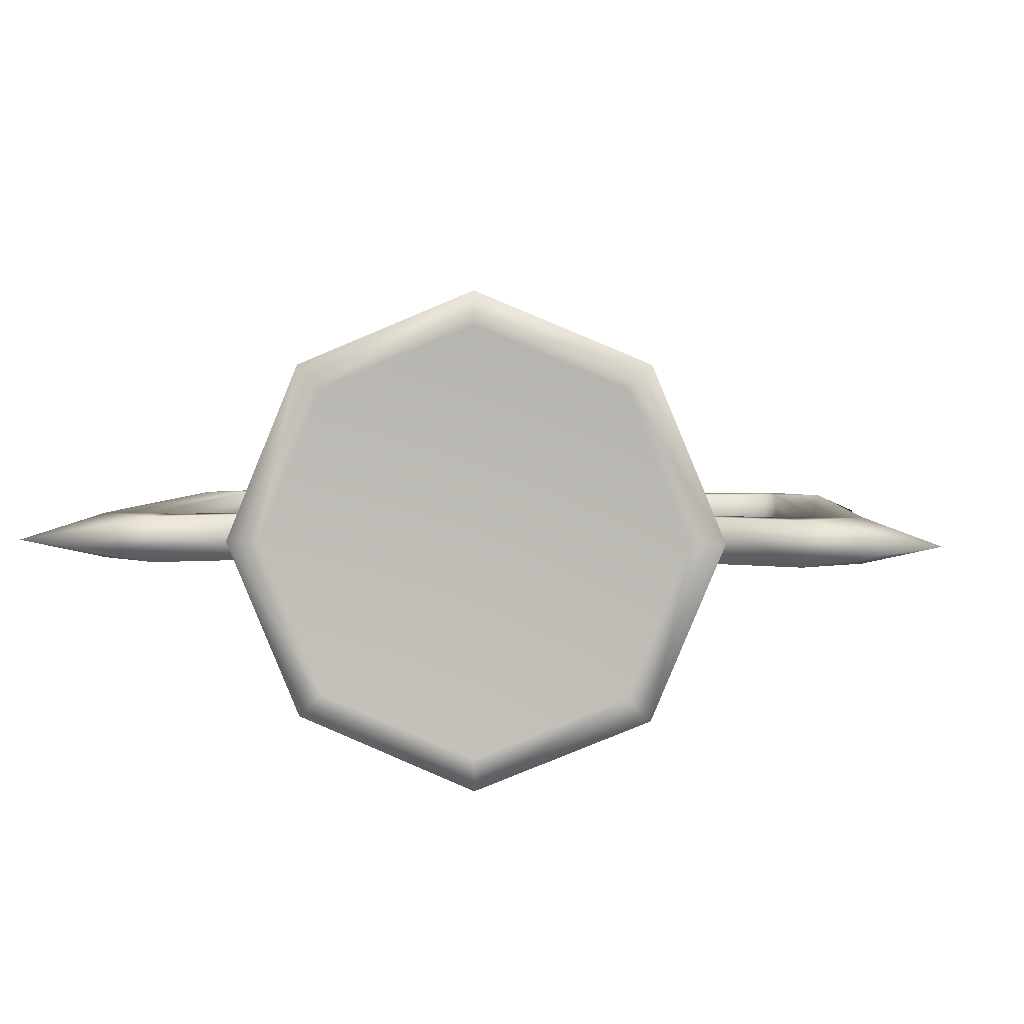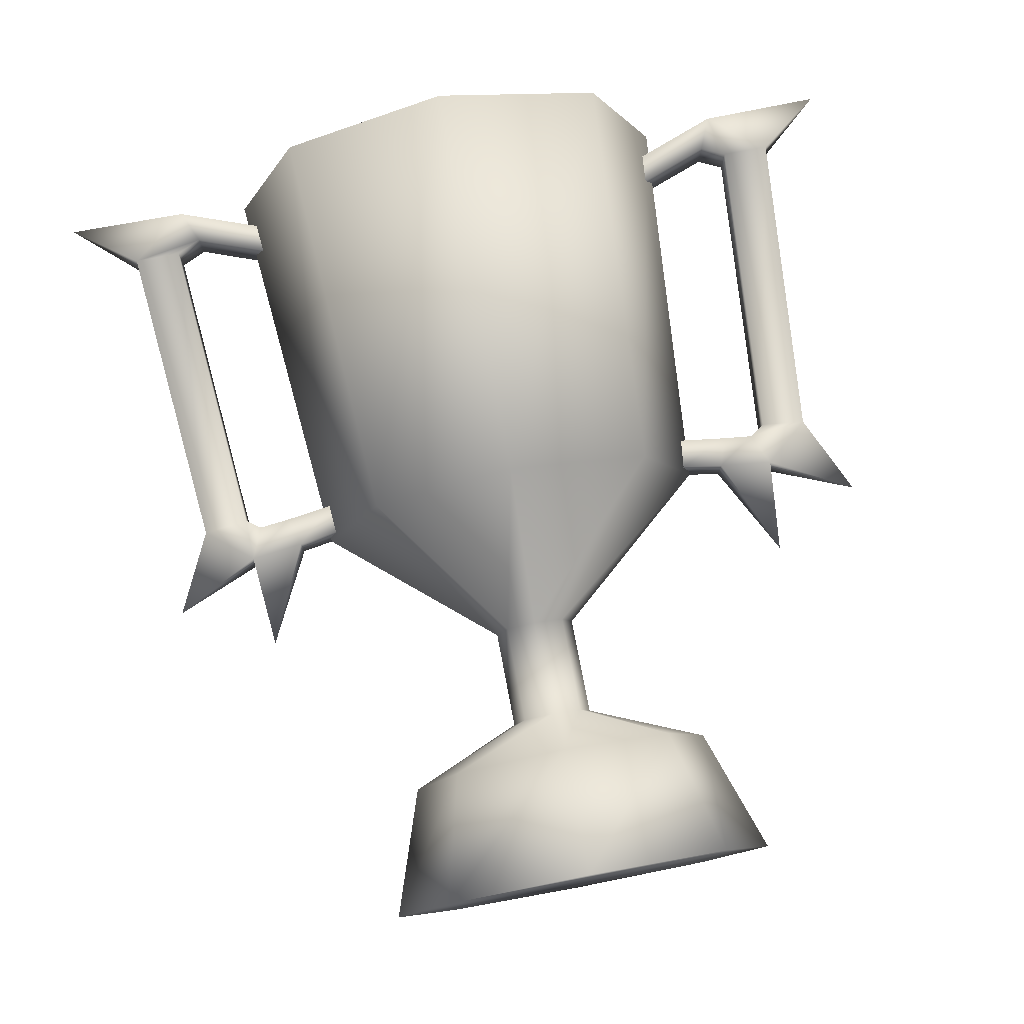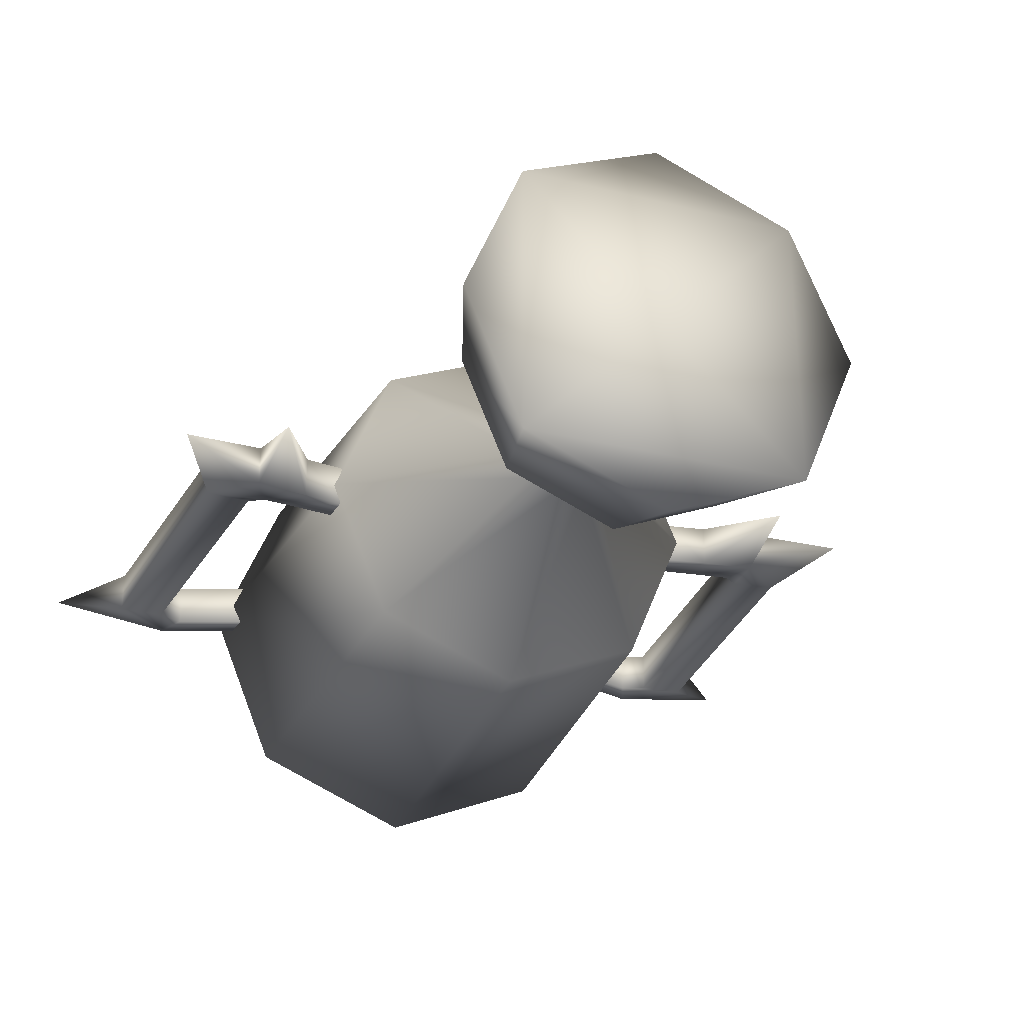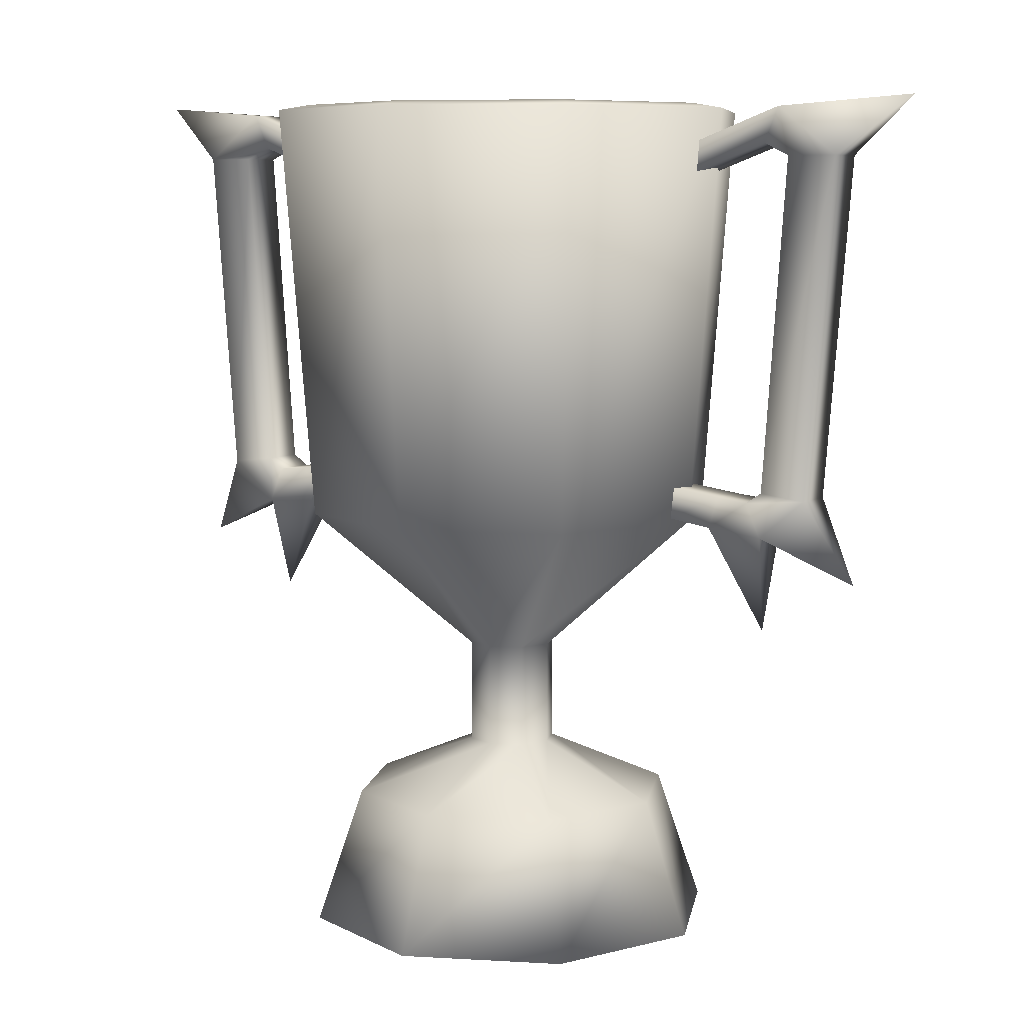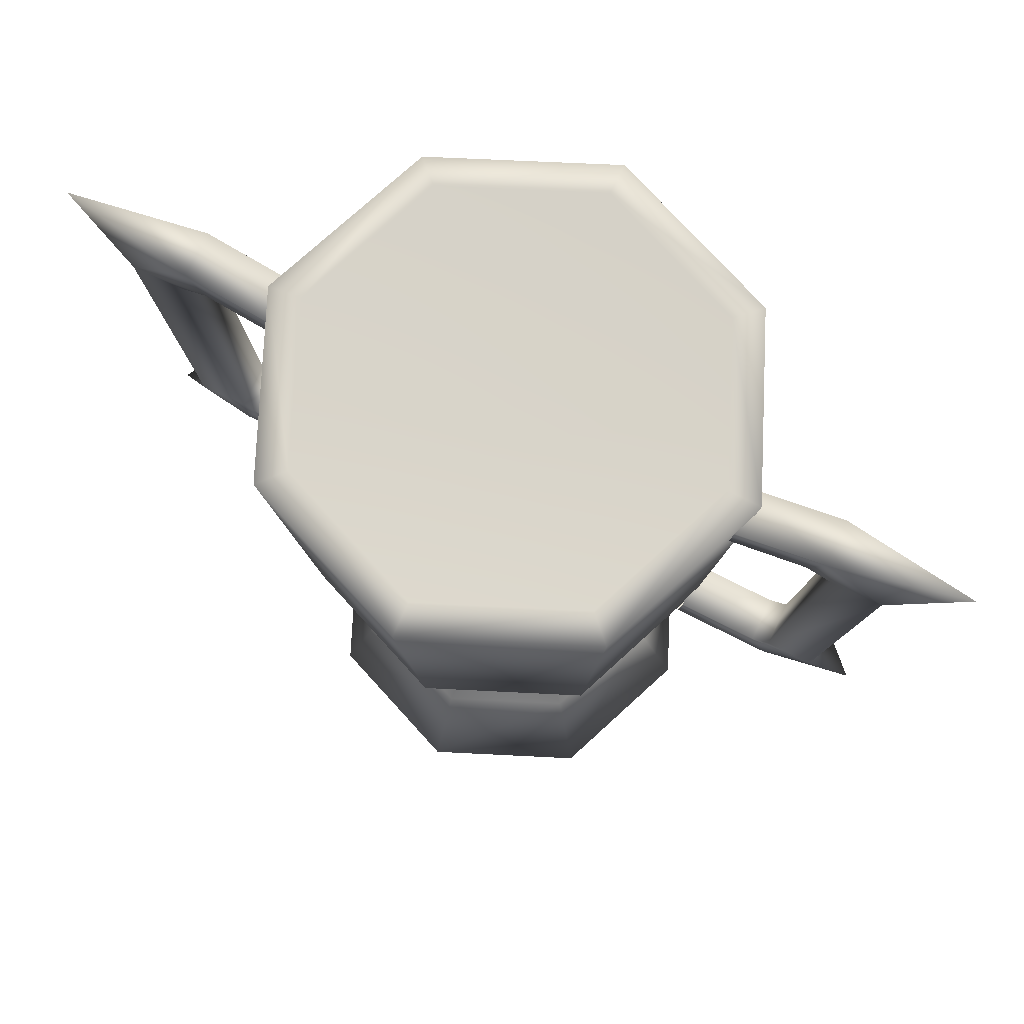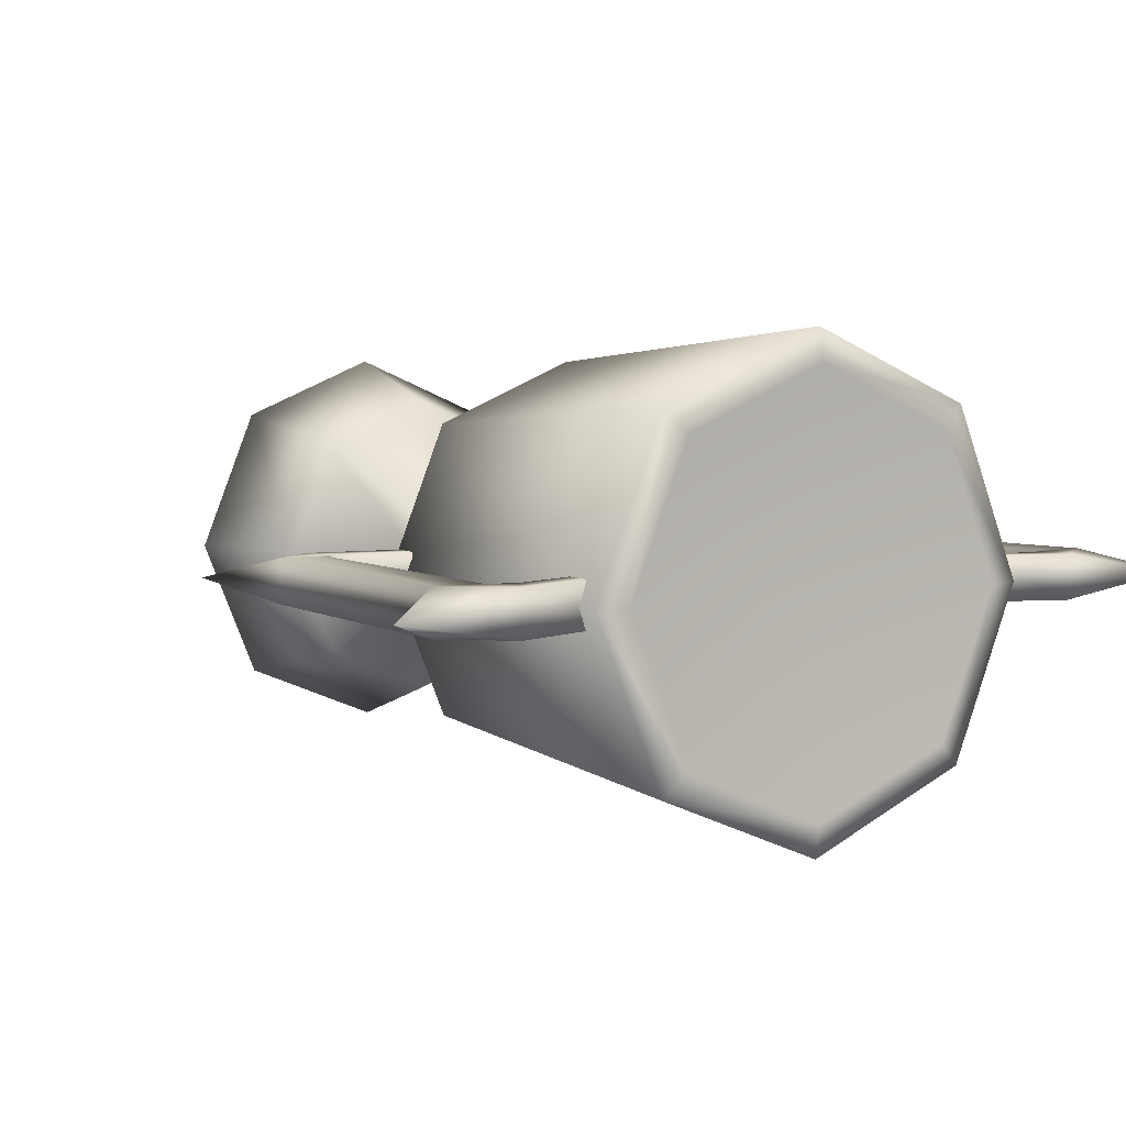
<metadata>
{"format":"obj","ext":"obj","renderer":"f3d","projection":"perspective","resolution":1024,"background":"white","views":[{"elev":4.1,"azim":-174.9,"up":"+Z"},{"elev":78.7,"azim":-10.8,"up":"+Z"},{"elev":-27.7,"azim":-20.5,"up":"+Z"},{"elev":7.6,"azim":31.7,"up":"+Y"},{"elev":75.6,"azim":25.2,"up":"+Y"},{"elev":4.8,"azim":146.6,"up":"+Z"}]}
</metadata>
<code>
o T1L7M003_26
v -0.0009766 -0.3809 -0.0009766
v 0.1865 -0.3809 -0.0009766
v 0.1318 -0.3809 -0.1328
v -0.0009766 -0.3809 -0.1875
v -0.1328 -0.3809 -0.1328
v -0.1875 -0.3809 -0.0009766
v -0.1328 -0.3809 0.1318
v -0.0009766 -0.3809 0.1865
v 0.1318 -0.3809 0.1318
v 0.1455 -0.2607 -0.0009766
v 0.1025 -0.2607 -0.1035
v -0.0009766 -0.2607 -0.1465
v -0.1035 -0.2607 -0.1035
v -0.1465 -0.2607 -0.0009766
v -0.1035 -0.2607 0.1025
v -0.0009766 -0.2607 0.1455
v 0.1025 -0.2607 0.1025
v 0.03809 -0.2148 -0.0009766
v 0.02734 -0.2148 -0.02832
v -0.0009766 -0.2148 -0.03906
v -0.02832 -0.2148 -0.02832
v -0.03906 -0.2148 -0.0009766
v -0.02832 -0.2148 0.02734
v -0.0009766 -0.2148 0.03809
v 0.02734 -0.2148 0.02734
v 0.03809 -0.1221 -0.0009766
v 0.02734 -0.1221 -0.02832
v -0.0009766 -0.1221 -0.03906
v -0.02832 -0.1221 -0.02832
v -0.03906 -0.1221 -0.0009766
v -0.02832 -0.1221 0.02734
v -0.0009766 -0.1221 0.03809
v 0.02734 -0.1221 0.02734
v 0.1865 0.004883 -0.0009766
v 0.1318 0.004883 -0.1328
v -0.0009766 0.004883 -0.1875
v -0.1328 0.004883 -0.1328
v -0.1875 0.004883 -0.0009766
v -0.1328 0.004883 0.1318
v -0.0009766 0.004883 0.1865
v 0.1318 0.004883 0.1318
v 0.2158 0.373 -0.0009766
v 0.1523 0.373 -0.1533
v -0.0009766 0.373 -0.2168
v -0.1533 0.373 -0.1533
v -0.2168 0.373 0
v -0.1533 0.373 0.1523
v -0.0009766 0.373 0.2158
v 0.1523 0.373 0.1523
v -0.2266 0.03125 0.02051
v -0.2266 0.03125 -0.01953
v -0.2178 0.003906 0.02051
v -0.2178 0.003906 -0.01953
v -0.2021 0.3174 0.02051
v -0.2021 0.3174 -0.01953
v -0.2041 0.3447 0.02051
v -0.2041 0.3447 -0.01953
v -0.2549 0.02832 0.02051
v -0.2549 0.02832 -0.01953
v -0.2676 -0.001953 -0.01953
v -0.2676 -0.001953 0.02051
v -0.2686 0.03809 0.02051
v -0.2686 0.03809 -0.01953
v -0.3105 0.0332 -0.01953
v -0.3105 0.0332 0.02051
v -0.291 0.3311 0.02051
v -0.291 0.3311 -0.01953
v -0.335 0.3311 -0.01953
v -0.335 0.3311 0.02051
v -0.2676 0.3418 0.02051
v -0.2676 0.3418 -0.01953
v -0.2812 0.373 -0.01953
v -0.2812 0.373 0.02051
v -0.3975 0.3818 0
v 0.1865 0.3779 -0.0009766
v 0.1318 0.3779 -0.1328
v -0.0009766 0.3779 -0.1875
v -0.1328 0.3779 -0.1328
v -0.1875 0.3779 -0.0009766
v -0.1328 0.3779 0.1318
v -0.0009766 0.3779 0.1865
v 0.1318 0.3779 0.1318
v -0.0009766 0.3184 -0.0009766
v -0.3496 -0.04004 0
v -0.1826 0.03711 0.02051
v -0.1826 0.03711 -0.01953
v -0.1807 0.009766 -0.01953
v -0.1807 0.009766 0.02051
v -0.2617 -0.08789 0
v 0.2266 0.03125 -0.01953
v 0.2266 0.03125 0.02051
v 0.2539 0.02832 0.02051
v 0.2539 0.02832 -0.01953
v 0.2686 0.03809 0.02051
v 0.2686 0.03809 -0.01953
v 0.29 0.3311 0.02051
v 0.29 0.3311 -0.01953
v 0.2676 0.3418 0.02051
v 0.2676 0.3418 -0.01953
v 0.2012 0.3174 0.02051
v 0.2012 0.3174 -0.01953
v 0.2178 0.003906 0.02051
v 0.2676 -0.001953 0.02051
v 0.3096 0.0332 0.02051
v 0.334 0.3311 0.02051
v 0.2803 0.373 0.02051
v 0.2041 0.3447 0.02051
v 0.3096 0.0332 -0.01953
v 0.334 0.3311 -0.01953
v 0.2803 0.373 -0.01953
v 0.2041 0.3447 -0.01953
v 0.2178 0.003906 -0.01953
v 0.2676 -0.001953 -0.01953
v 0.3965 0.3818 0
v 0.3486 -0.04004 0
v 0.1826 0.03711 -0.01953
v 0.1826 0.03711 0.02051
v 0.1797 0.009766 0.02051
v 0.1797 0.009766 -0.01953
v 0.2617 -0.08789 0
f 9 1 3 2
f 3 1 5 4
f 5 1 7 6
f 7 1 9 8
f 2 3 11 10
f 3 4 12 11
f 4 5 13 12
f 5 6 14 13
f 6 7 15 14
f 7 8 16 15
f 8 9 17 16
f 9 2 10 17
f 10 11 19 18
f 11 12 20 19
f 12 13 21 20
f 13 14 22 21
f 14 15 23 22
f 15 16 24 23
f 16 17 25 24
f 17 10 18 25
f 18 19 27 26
f 19 20 28 27
f 20 21 29 28
f 21 22 30 29
f 22 23 31 30
f 23 24 32 31
f 24 25 33 32
f 25 18 26 33
f 26 27 35 34
f 27 28 36 35
f 28 29 37 36
f 29 30 38 37
f 30 31 39 38
f 31 32 40 39
f 32 33 41 40
f 33 26 34 41
f 34 35 43 42
f 35 36 44 43
f 36 37 45 44
f 37 38 46 45
f 38 39 47 46
f 39 40 48 47
f 40 41 49 48
f 41 34 42 49
f 59 58 50 51
f 58 59 63 62
f 62 63 67 66
f 66 67 71 70
f 55 54 70 71
f 53 60 59 51
f 59 60 64 63
f 63 64 68 67
f 67 68 72 71
f 55 71 72 57
f 64 65 69 68
f 56 57 72 73
f 61 52 50 58
f 61 58 62 65
f 65 62 66 69
f 69 66 70 73
f 70 54 56 73
f 42 43 76 75
f 43 44 77 76
f 44 45 78 77
f 45 46 79 78
f 46 47 80 79
f 47 48 81 80
f 48 49 82 81
f 49 42 75 82
f 51 50 85 86
f 87 53 51 86
f 52 53 87 88
f 52 88 85 50
f 92 93 90 91
f 93 92 94 95
f 95 94 96 97
f 97 96 98 99
f 100 101 99 98
f 102 103 92 91
f 92 103 104 94
f 94 104 105 96
f 96 105 106 98
f 100 98 106 107
f 104 108 109 105
f 111 107 106 110
f 113 112 90 93
f 113 93 95 108
f 108 95 97 109
f 109 97 99 110
f 99 101 111 110
f 91 90 116 117
f 118 102 91 117
f 112 102 118 119
f 112 119 116 90
f 76 83 75
f 77 83 76
f 78 83 77
f 79 83 78
f 80 83 79
f 81 83 80
f 82 83 81
f 75 83 82
f 72 68 74
f 68 69 74
f 69 73 74
f 73 72 74
f 64 60 84
f 60 61 84
f 61 65 84
f 65 64 84
f 60 53 89
f 53 52 89
f 52 61 89
f 61 60 89
f 106 105 114
f 105 109 114
f 109 110 114
f 110 106 114
f 104 103 115
f 103 113 115
f 113 108 115
f 108 104 115
f 103 102 120
f 102 112 120
f 112 113 120
f 113 103 120

</code>
